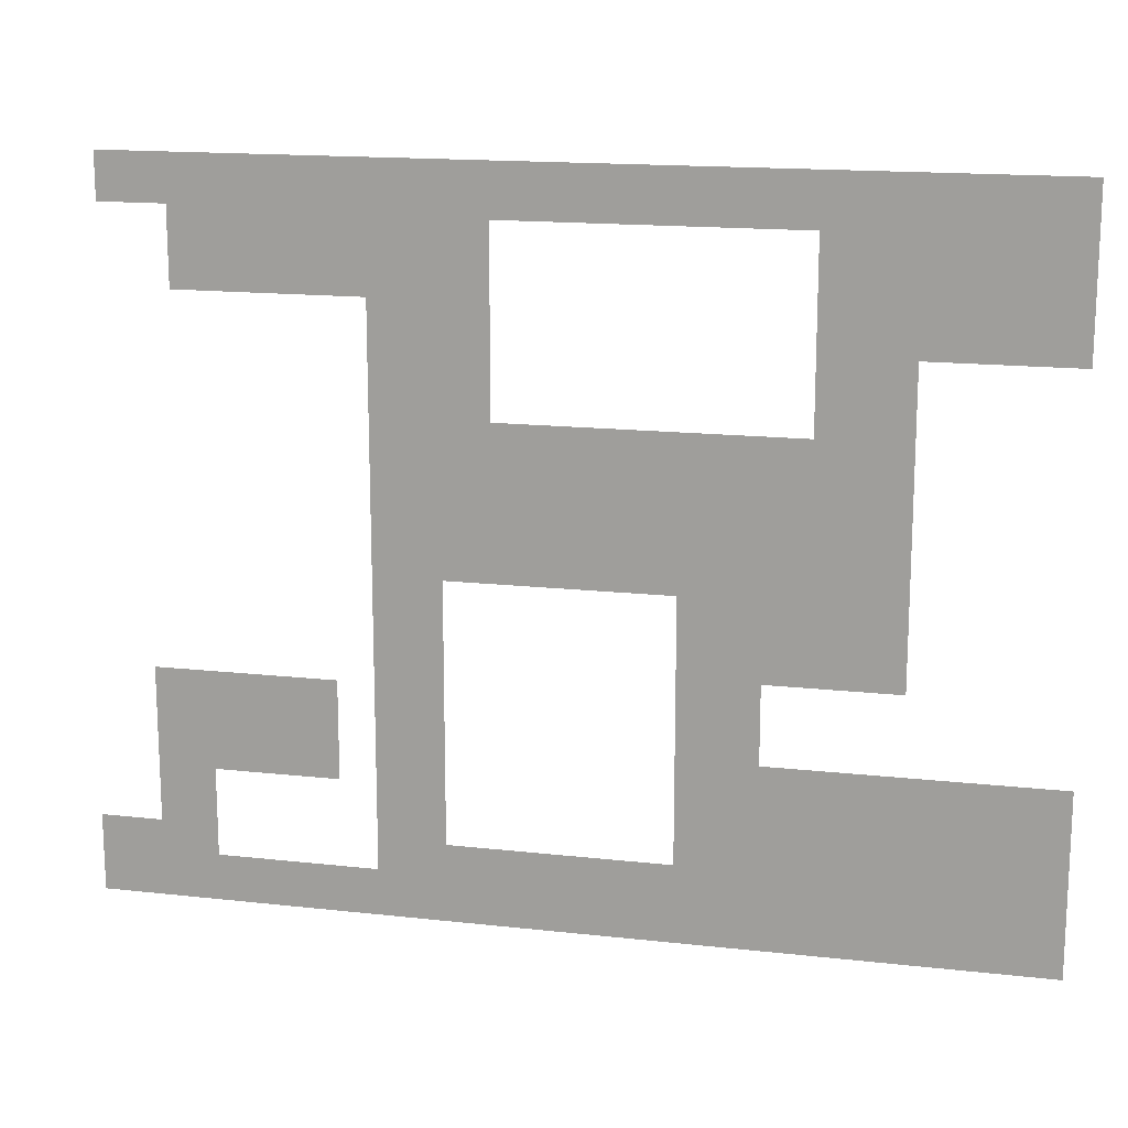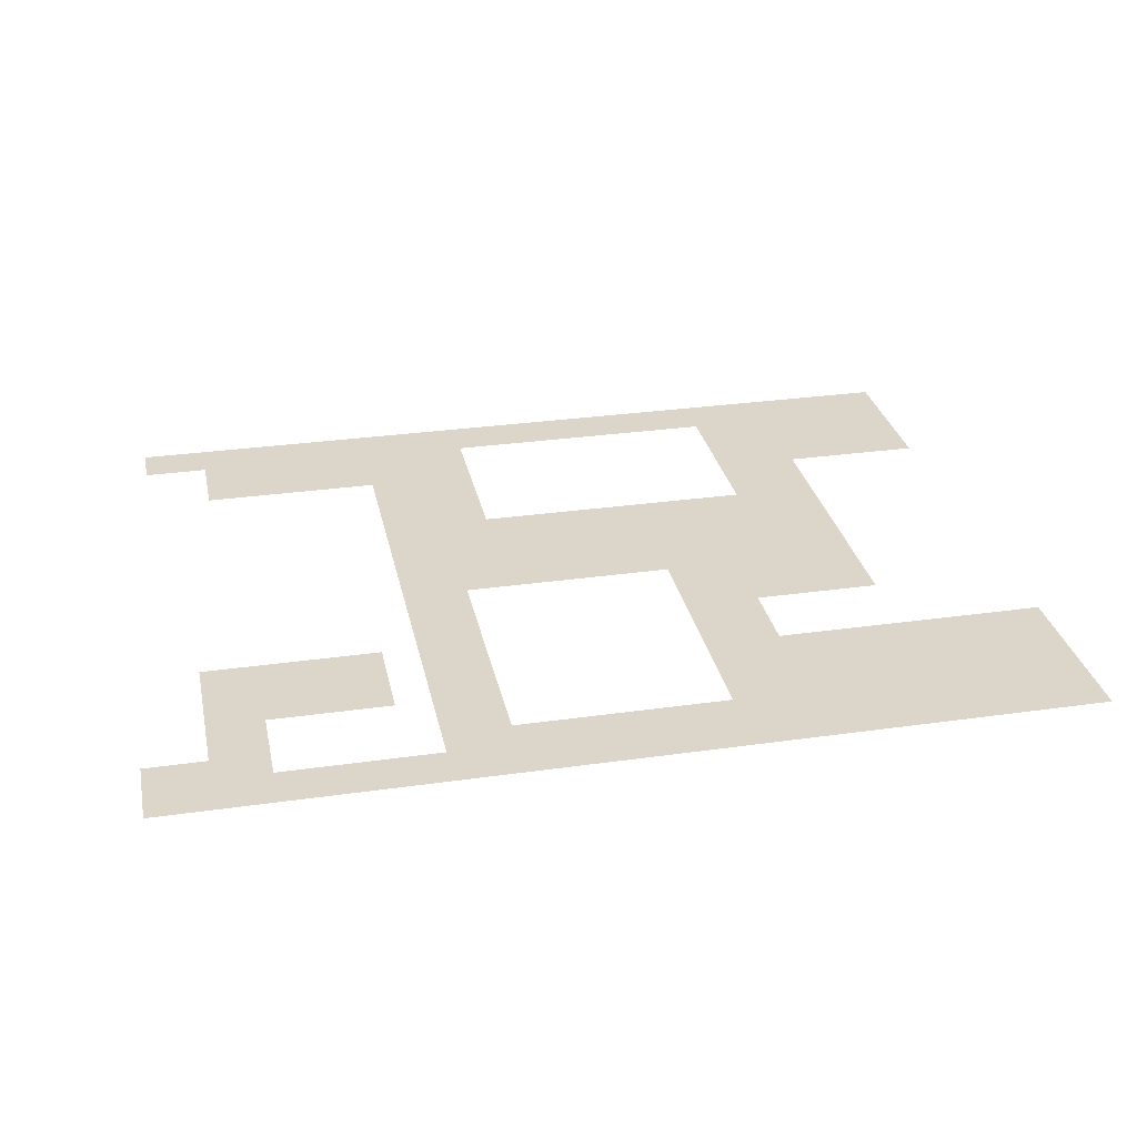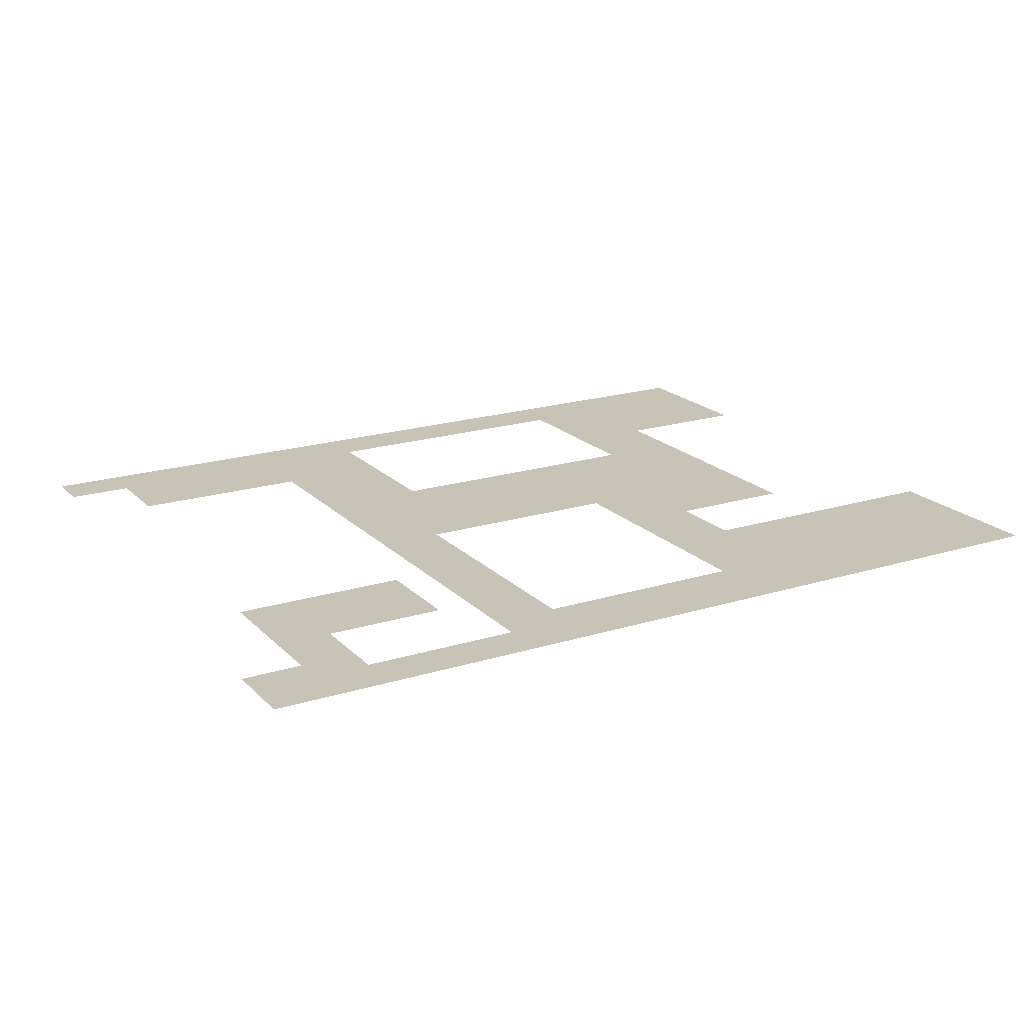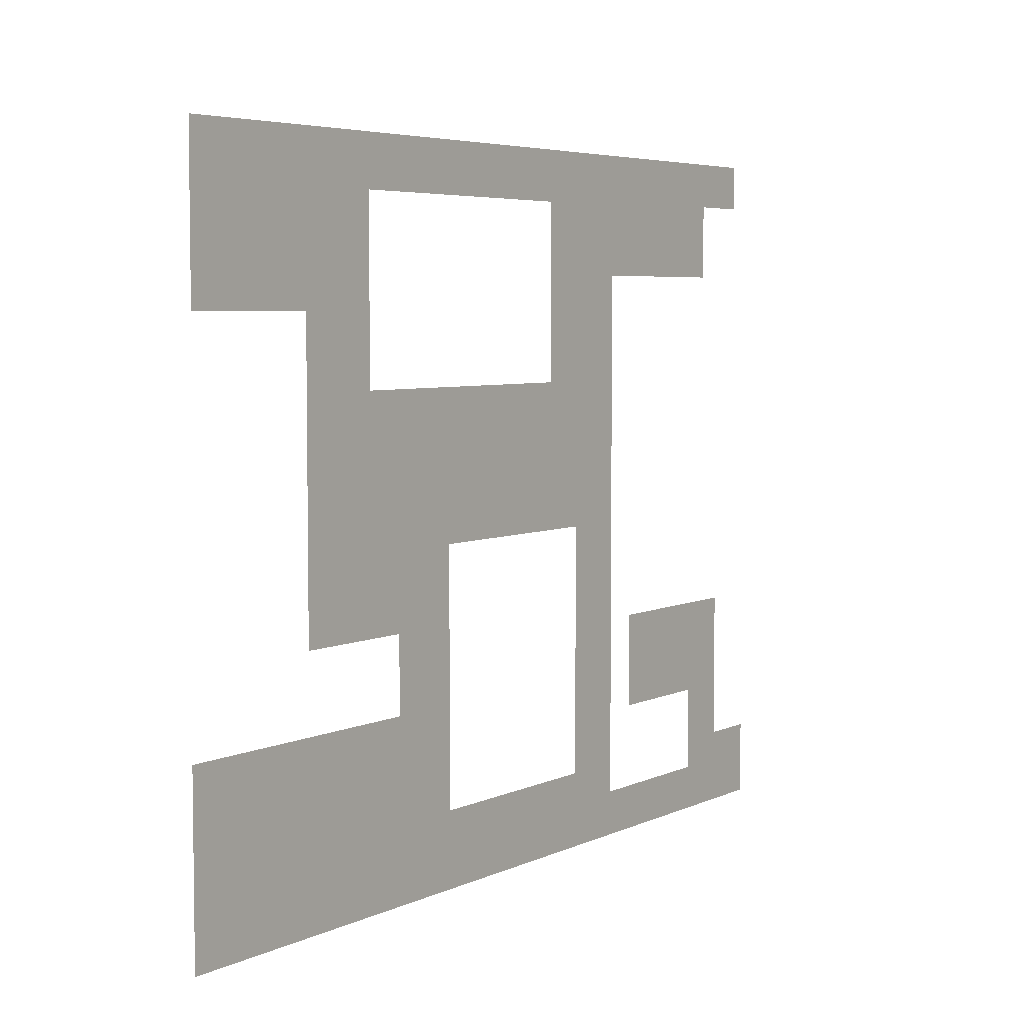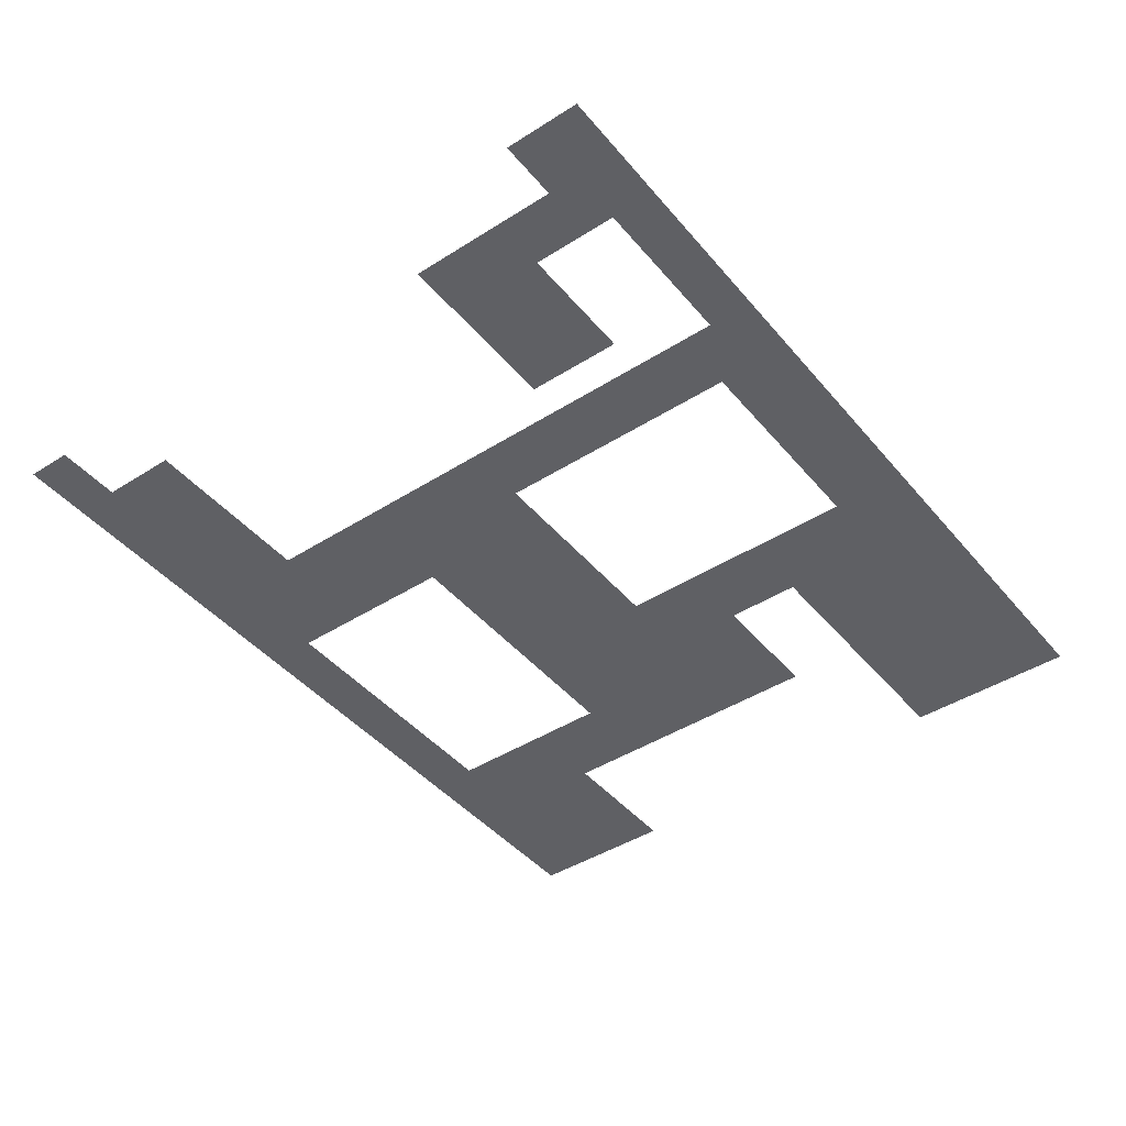
<metadata>
{"format":"obj","ext":"obj","renderer":"f3d","projection":"perspective","resolution":1024,"background":"white","views":[{"elev":15.8,"azim":13.1,"up":"+Y"},{"elev":29.8,"azim":-11.8,"up":"+Z"},{"elev":19.6,"azim":-30.0,"up":"+Z"},{"elev":5.1,"azim":125.4,"up":"+Y"},{"elev":-43.7,"azim":-53.2,"up":"+Z"}]}
</metadata>
<code>
v -0.2921 0.2609 0
v 0.3798 0.2609 0
v 0.3798 0.296 0
v -0.2921 0.296 0
v -0.2413 0.257 0
v 0.3798 0.257 0
v 0.3798 0.2648 0
v -0.2413 0.2648 0
v -0.2413 0.2023 0
v -0.01478 0.2023 0
v -0.01478 0.2609 0
v -0.2413 0.2609 0
v 0.204 0.1749 0
v 0.3798 0.1749 0
v 0.3798 0.2609 0
v 0.204 0.2609 0
v -0.1007 0.006963 0
v -0.01478 0.006963 0
v -0.01478 0.2062 0
v -0.1007 0.2062 0
v -0.01868 0.006963 0
v 0.2079 0.006963 0
v 0.2079 0.1202 0
v -0.01868 0.1202 0
v 0.1141 -0.05163 0
v 0.2079 -0.05163 0
v 0.2079 0.01087 0
v 0.1141 0.01087 0
v 0.204 -0.05163 0
v 0.2704 -0.05163 0
v 0.2704 0.1788 0
v 0.204 0.1788 0
v -0.2648 -0.1454 0
v -0.1281 -0.1454 0
v -0.1281 -0.07116 0
v -0.2648 -0.07116 0
v -0.3117 -0.2469 0
v -0.2609 -0.2469 0
v -0.2609 -0.1883 0
v -0.3117 -0.1883 0
v -0.2648 -0.2469 0
v -0.2218 -0.2469 0
v -0.2218 -0.1415 0
v -0.2648 -0.1415 0
v -0.2257 -0.2469 0
v -0.09681 -0.2469 0
v -0.09681 -0.2118 0
v -0.2257 -0.2118 0
v -0.1007 -0.2469 0
v -0.04993 -0.2469 0
v -0.04993 0.01087 0
v -0.1007 0.01087 0
v -0.05384 -0.2469 0
v 0.118 -0.2469 0
v 0.118 -0.1883 0
v -0.05384 -0.1883 0
v 0.1141 -0.2469 0
v 0.1727 -0.2469 0
v 0.1727 -0.04772 0
v 0.1141 -0.04772 0
v 0.1688 -0.2469 0
v 0.3837 -0.2469 0
v 0.3837 -0.1102 0
v 0.1688 -0.1102 0
o floor_0
f 1 2 3
o floor_1
f 1 3 4
o floor_2
f 5 6 7
o floor_3
f 5 7 8
o floor_4
f 9 10 11
o floor_5
f 9 11 12
o floor_6
f 13 14 15
o floor_7
f 13 15 16
o floor_8
f 17 18 19
o floor_9
f 17 19 20
o floor_10
f 21 22 23
o floor_11
f 21 23 24
o floor_12
f 25 26 27
o floor_13
f 25 27 28
o floor_14
f 29 30 31
o floor_15
f 29 31 32
o floor_16
f 33 34 35
o floor_17
f 33 35 36
o floor_18
f 37 38 39
o floor_19
f 37 39 40
o floor_20
f 41 42 43
o floor_21
f 41 43 44
o floor_22
f 45 46 47
o floor_23
f 45 47 48
o floor_24
f 49 50 51
o floor_25
f 49 51 52
o floor_26
f 53 54 55
o floor_27
f 53 55 56
o floor_28
f 57 58 59
o floor_29
f 57 59 60
o floor_30
f 61 62 63
o floor_31
f 61 63 64

</code>
